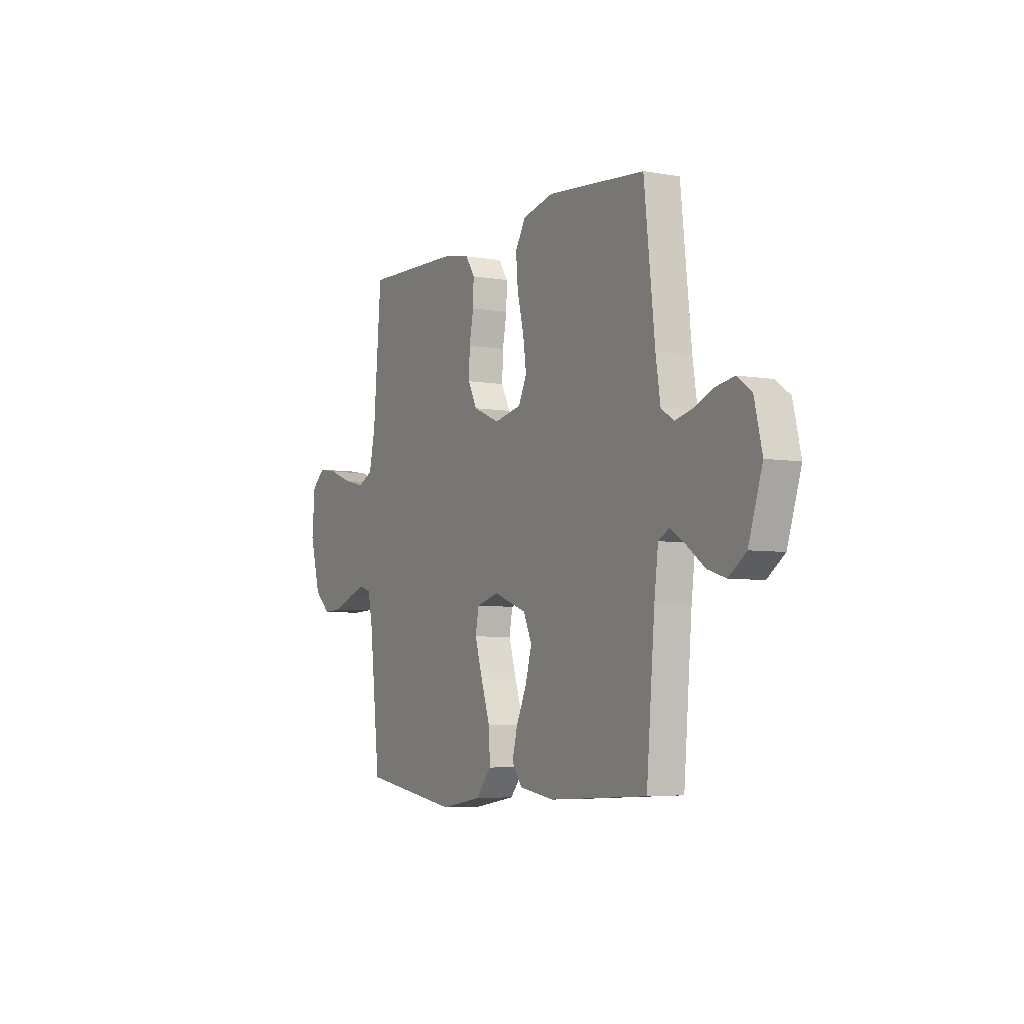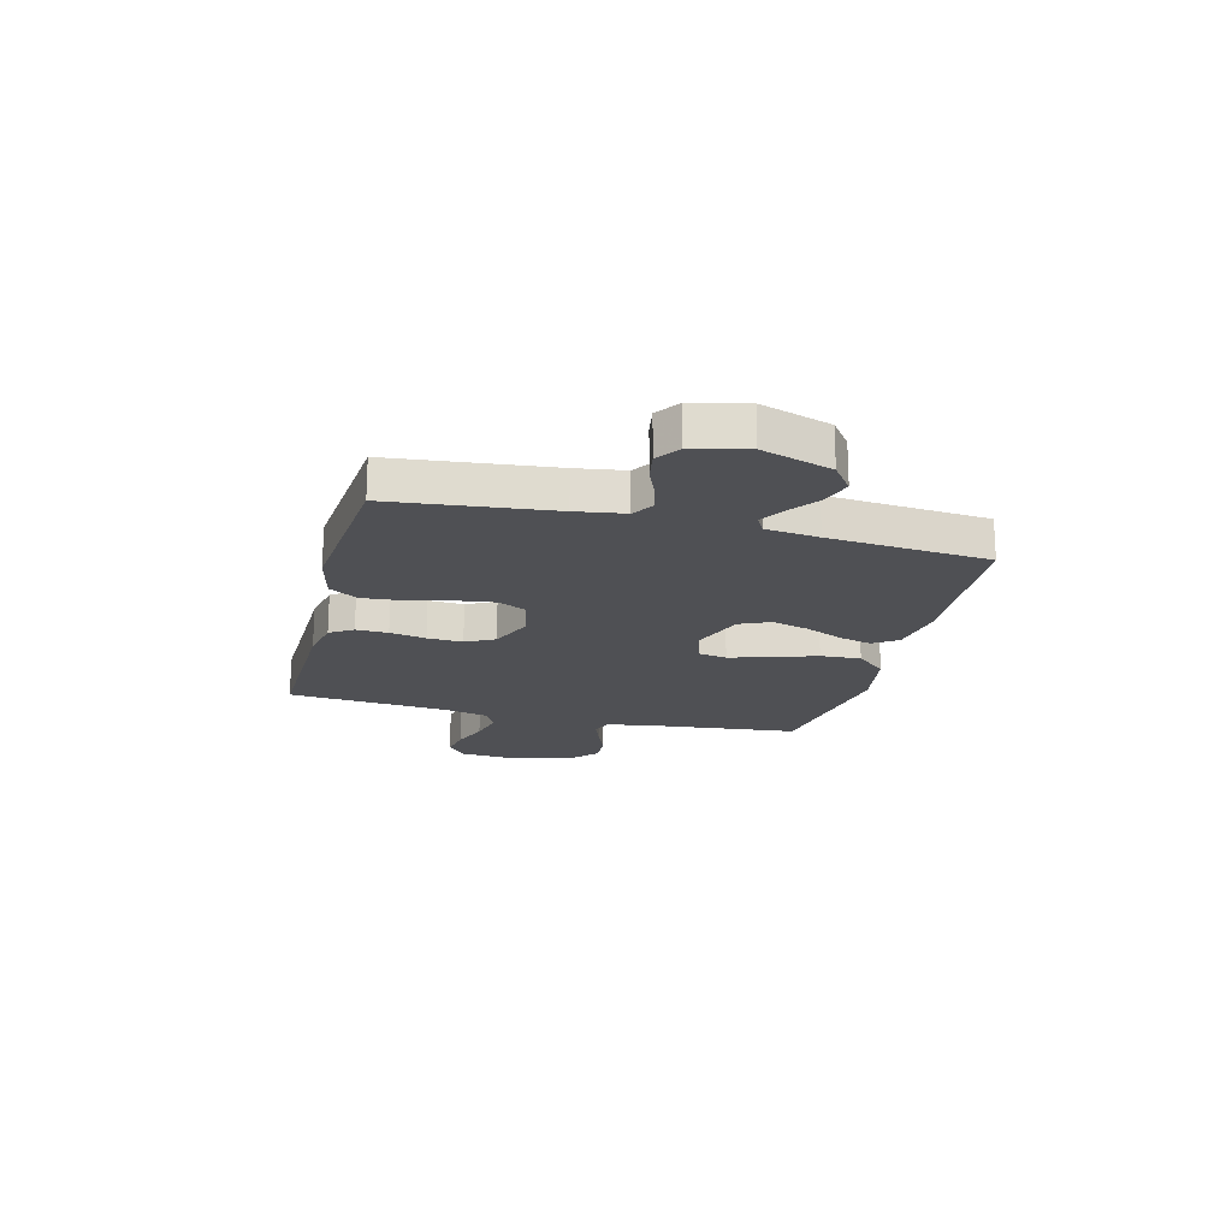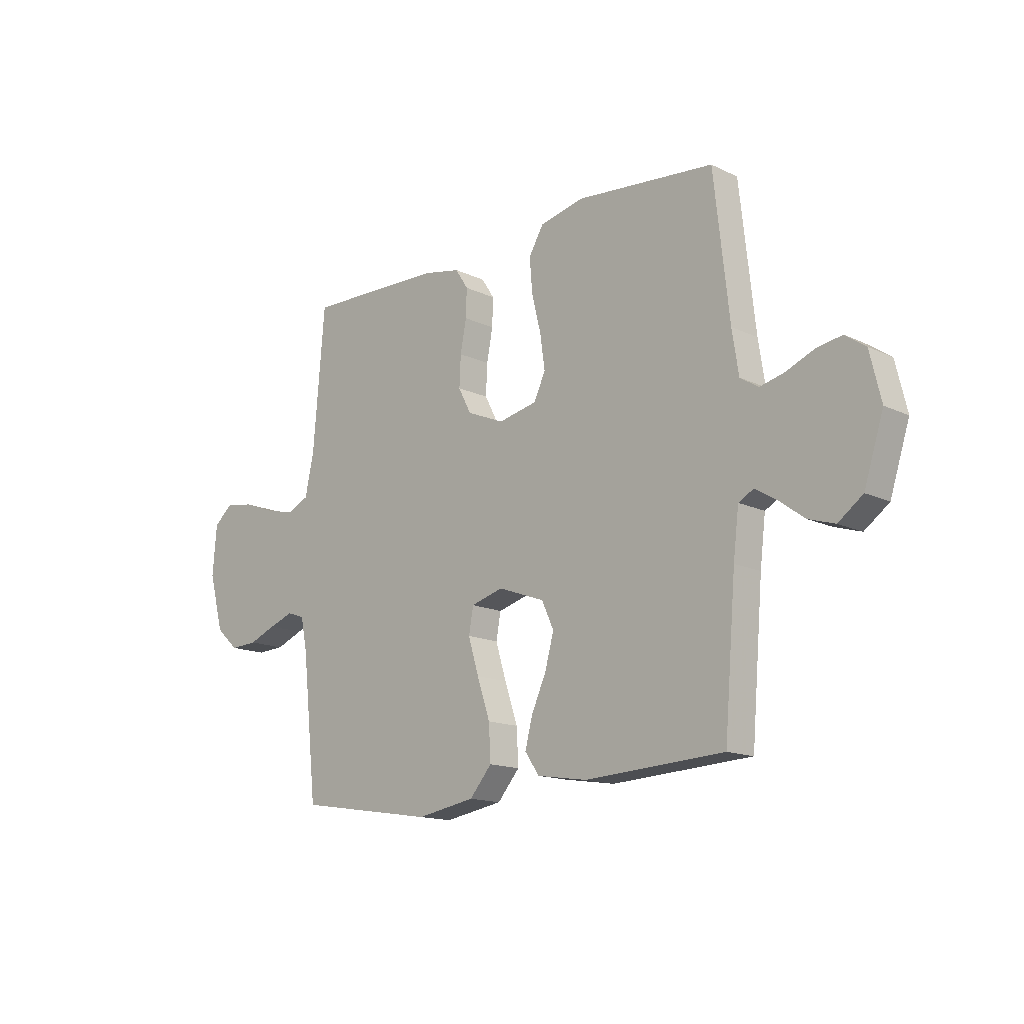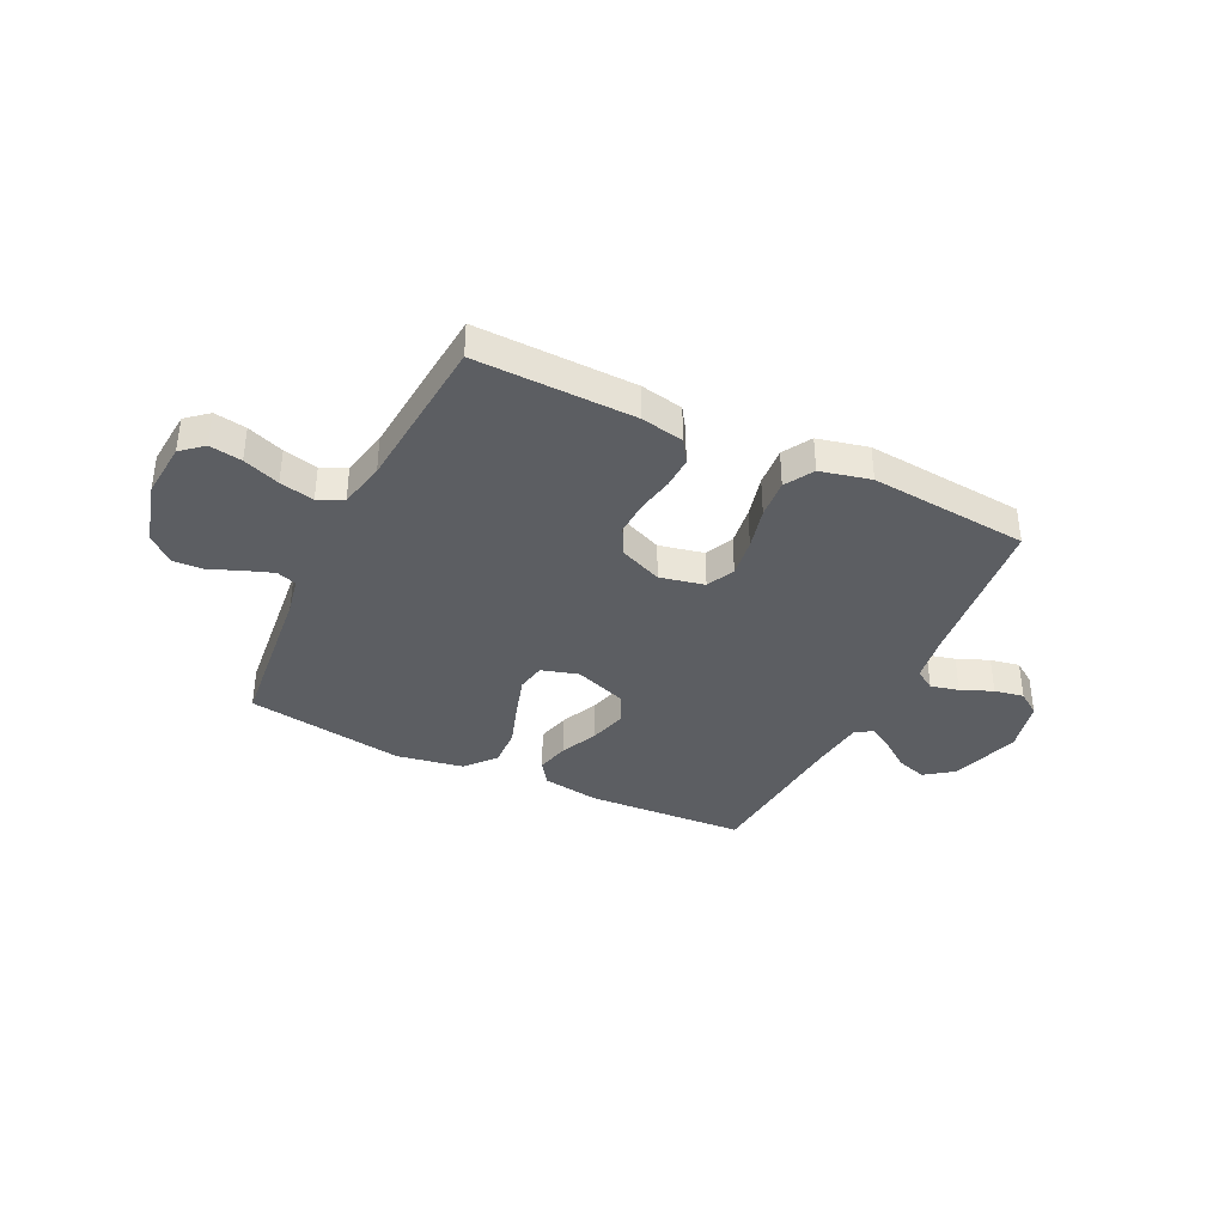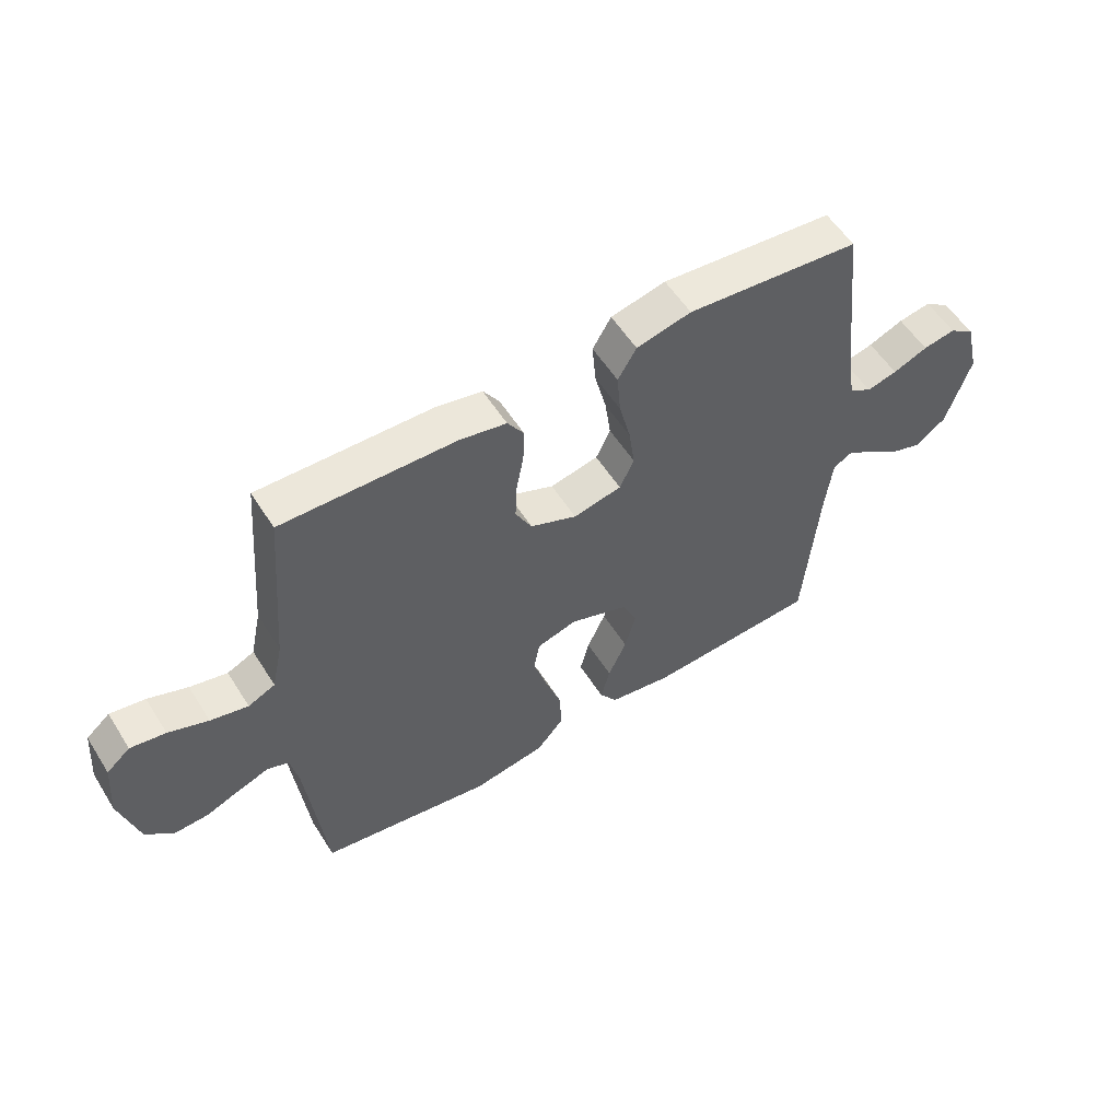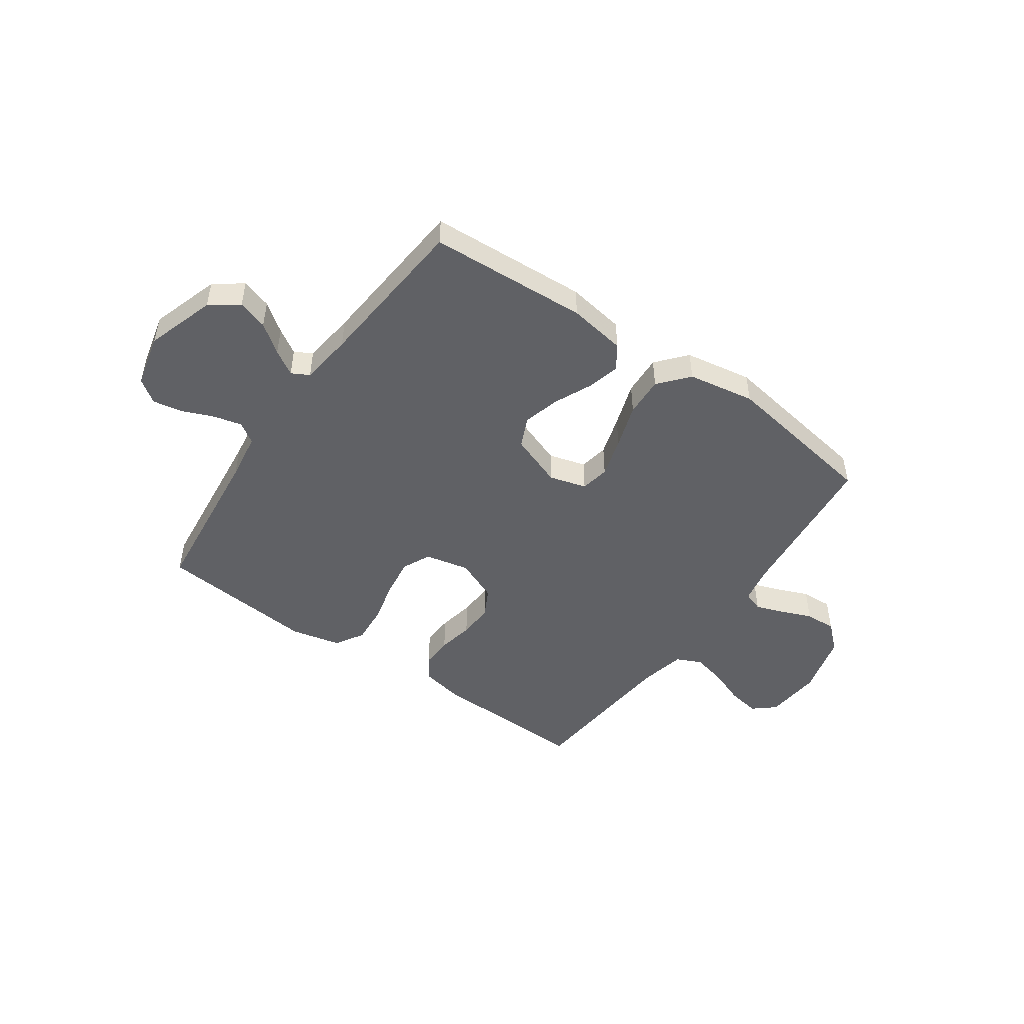
<metadata>
{"format":"obj","ext":"obj","renderer":"f3d","projection":"perspective","resolution":1024,"background":"white","views":[{"elev":-5.2,"azim":61.4,"up":"+Z"},{"elev":-19.2,"azim":75.6,"up":"+Y"},{"elev":-14.7,"azim":44.3,"up":"+Z"},{"elev":-37.6,"azim":-25.8,"up":"+Y"},{"elev":55.9,"azim":-31.9,"up":"+Z"},{"elev":-48.4,"azim":144.9,"up":"+Y"}]}
</metadata>
<code>
v 0.5 0.07 -0.5
v 0.2 0.07 -0.517
v 0.091 0.07 -0.5
v 0.06 0.07 -0.455
v 0.076 0.07 -0.393
v 0.108 0.07 -0.322
v 0.127 0.07 -0.252
v 0.101 0.07 -0.195
v 0 0.07 -0.158
v -0.07 0.07 -0.178
v -0.08 0.07 -0.233
v -0.057 0.07 -0.309
v -0.029 0.07 -0.393
v -0.025 0.07 -0.469
v -0.073 0.07 -0.525
v -0.2 0.07 -0.547
v -0.5 0.07 -0.5
v -0.532 0.07 -0.2
v -0.546 0.07 -0.13
v -0.584 0.07 -0.117
v -0.637 0.07 -0.136
v -0.696 0.07 -0.16
v -0.755 0.07 -0.163
v -0.804 0.07 -0.119
v -0.836 0.07 0
v -0.827 0.07 0.106
v -0.786 0.07 0.141
v -0.725 0.07 0.131
v -0.656 0.07 0.105
v -0.591 0.07 0.09
v -0.544 0.07 0.112
v -0.525 0.07 0.2
v -0.5 0.07 0.5
v -0.2 0.07 0.493
v -0.119 0.07 0.477
v -0.091 0.07 0.434
v -0.093 0.07 0.374
v -0.106 0.07 0.306
v -0.109 0.07 0.24
v -0.081 0.07 0.186
v 0 0.07 0.152
v 0.084 0.07 0.17
v 0.109 0.07 0.223
v 0.099 0.07 0.296
v 0.079 0.07 0.377
v 0.073 0.07 0.451
v 0.105 0.07 0.505
v 0.2 0.07 0.527
v 0.5 0.07 0.5
v 0.533 0.07 0.2
v 0.547 0.07 0.109
v 0.586 0.07 0.084
v 0.639 0.07 0.097
v 0.699 0.07 0.122
v 0.755 0.07 0.132
v 0.799 0.07 0.101
v 0.823 0.07 0
v 0.781 0.07 -0.131
v 0.728 0.07 -0.17
v 0.671 0.07 -0.152
v 0.617 0.07 -0.112
v 0.57 0.07 -0.083
v 0.537 0.07 -0.101
v 0.525 0.07 -0.2
v 0.5 0 -0.5
v 0.2 0 -0.517
v 0.091 0 -0.5
v 0.06 0 -0.455
v 0.076 0 -0.393
v 0.108 0 -0.322
v 0.127 0 -0.252
v 0.101 0 -0.195
v 0 0 -0.158
v -0.07 0 -0.178
v -0.08 0 -0.233
v -0.057 0 -0.309
v -0.029 0 -0.393
v -0.025 0 -0.469
v -0.073 0 -0.525
v -0.2 0 -0.547
v -0.5 0 -0.5
v -0.532 0 -0.2
v -0.546 0 -0.13
v -0.584 0 -0.117
v -0.637 0 -0.136
v -0.696 0 -0.16
v -0.755 0 -0.163
v -0.804 0 -0.119
v -0.836 0 0
v -0.827 0 0.106
v -0.786 0 0.141
v -0.725 0 0.131
v -0.656 0 0.105
v -0.591 0 0.09
v -0.544 0 0.112
v -0.525 0 0.2
v -0.5 0 0.5
v -0.2 0 0.493
v -0.119 0 0.477
v -0.091 0 0.434
v -0.093 0 0.374
v -0.106 0 0.306
v -0.109 0 0.24
v -0.081 0 0.186
v 0 0 0.152
v 0.084 0 0.17
v 0.109 0 0.223
v 0.099 0 0.296
v 0.079 0 0.377
v 0.073 0 0.451
v 0.105 0 0.505
v 0.2 0 0.527
v 0.5 0 0.5
v 0.533 0 0.2
v 0.547 0 0.109
v 0.586 0 0.084
v 0.639 0 0.097
v 0.699 0 0.122
v 0.755 0 0.132
v 0.799 0 0.101
v 0.823 0 0
v 0.781 0 -0.131
v 0.728 0 -0.17
v 0.671 0 -0.152
v 0.617 0 -0.112
v 0.57 0 -0.083
v 0.537 0 -0.101
v 0.525 0 -0.2
f 59 60 61
f 58 59 61
f 57 58 61
f 56 57 61
f 55 56 61
f 54 55 61
f 53 54 61
f 52 53 61 62
f 51 52 62 63
f 48 49 50
f 47 48 50
f 46 47 50
f 45 46 50
f 44 45 50
f 51 63 64
f 50 51 64
f 44 50 64
f 43 44 64
f 36 37 38
f 35 36 38
f 34 35 38
f 33 34 38
f 32 33 38
f 31 32 38 39
f 30 31 39 40
f 27 28 29
f 26 27 29
f 25 26 29
f 24 25 29
f 23 24 29
f 22 23 29
f 21 22 29
f 20 21 29 30
f 30 40 41
f 20 30 41
f 19 20 41
f 16 17 18
f 15 16 18
f 14 15 18
f 13 14 18
f 12 13 18
f 11 12 18 19
f 4 5 6
f 3 4 6
f 2 3 6
f 1 2 6
f 64 1 6
f 64 6 7
f 64 7 8
f 43 64 8
f 42 43 8
f 41 42 8 9
f 19 41 9 10
f 10 11 19
f 125 124 123
f 125 123 122
f 125 122 121
f 125 121 120
f 125 120 119
f 125 119 118
f 125 118 117
f 126 125 117 116
f 127 126 116 115
f 114 113 112
f 114 112 111
f 114 111 110
f 114 110 109
f 114 109 108
f 128 127 115
f 128 115 114
f 128 114 108
f 128 108 107
f 102 101 100
f 102 100 99
f 102 99 98
f 102 98 97
f 102 97 96
f 103 102 96 95
f 104 103 95 94
f 93 92 91
f 93 91 90
f 93 90 89
f 93 89 88
f 93 88 87
f 93 87 86
f 93 86 85
f 94 93 85 84
f 105 104 94
f 105 94 84
f 105 84 83
f 82 81 80
f 82 80 79
f 82 79 78
f 82 78 77
f 82 77 76
f 83 82 76 75
f 70 69 68
f 70 68 67
f 70 67 66
f 70 66 65
f 70 65 128
f 71 70 128
f 72 71 128
f 72 128 107
f 72 107 106
f 73 72 106 105
f 74 73 105 83
f 83 75 74
f 1 65 66 2
f 2 66 67 3
f 3 67 68 4
f 4 68 69 5
f 5 69 70 6
f 6 70 71 7
f 7 71 72 8
f 8 72 73 9
f 9 73 74 10
f 10 74 75 11
f 11 75 76 12
f 12 76 77 13
f 13 77 78 14
f 14 78 79 15
f 15 79 80 16
f 16 80 81 17
f 17 81 82 18
f 18 82 83 19
f 19 83 84 20
f 20 84 85 21
f 21 85 86 22
f 22 86 87 23
f 23 87 88 24
f 24 88 89 25
f 25 89 90 26
f 26 90 91 27
f 27 91 92 28
f 28 92 93 29
f 29 93 94 30
f 30 94 95 31
f 31 95 96 32
f 32 96 97 33
f 33 97 98 34
f 34 98 99 35
f 35 99 100 36
f 36 100 101 37
f 37 101 102 38
f 38 102 103 39
f 39 103 104 40
f 40 104 105 41
f 41 105 106 42
f 42 106 107 43
f 43 107 108 44
f 44 108 109 45
f 45 109 110 46
f 46 110 111 47
f 47 111 112 48
f 48 112 113 49
f 49 113 114 50
f 50 114 115 51
f 51 115 116 52
f 52 116 117 53
f 53 117 118 54
f 54 118 119 55
f 55 119 120 56
f 56 120 121 57
f 57 121 122 58
f 58 122 123 59
f 59 123 124 60
f 60 124 125 61
f 61 125 126 62
f 62 126 127 63
f 63 127 128 64
f 64 128 65 1

</code>
